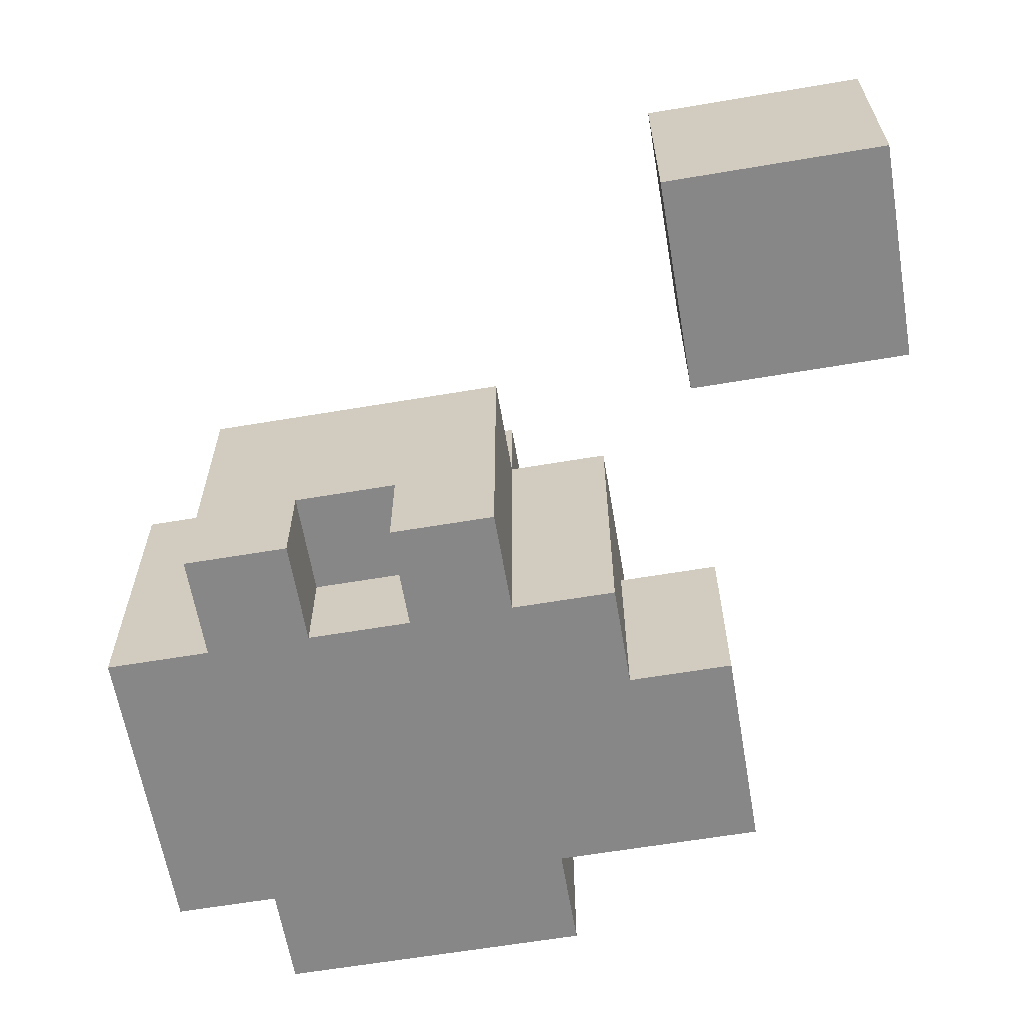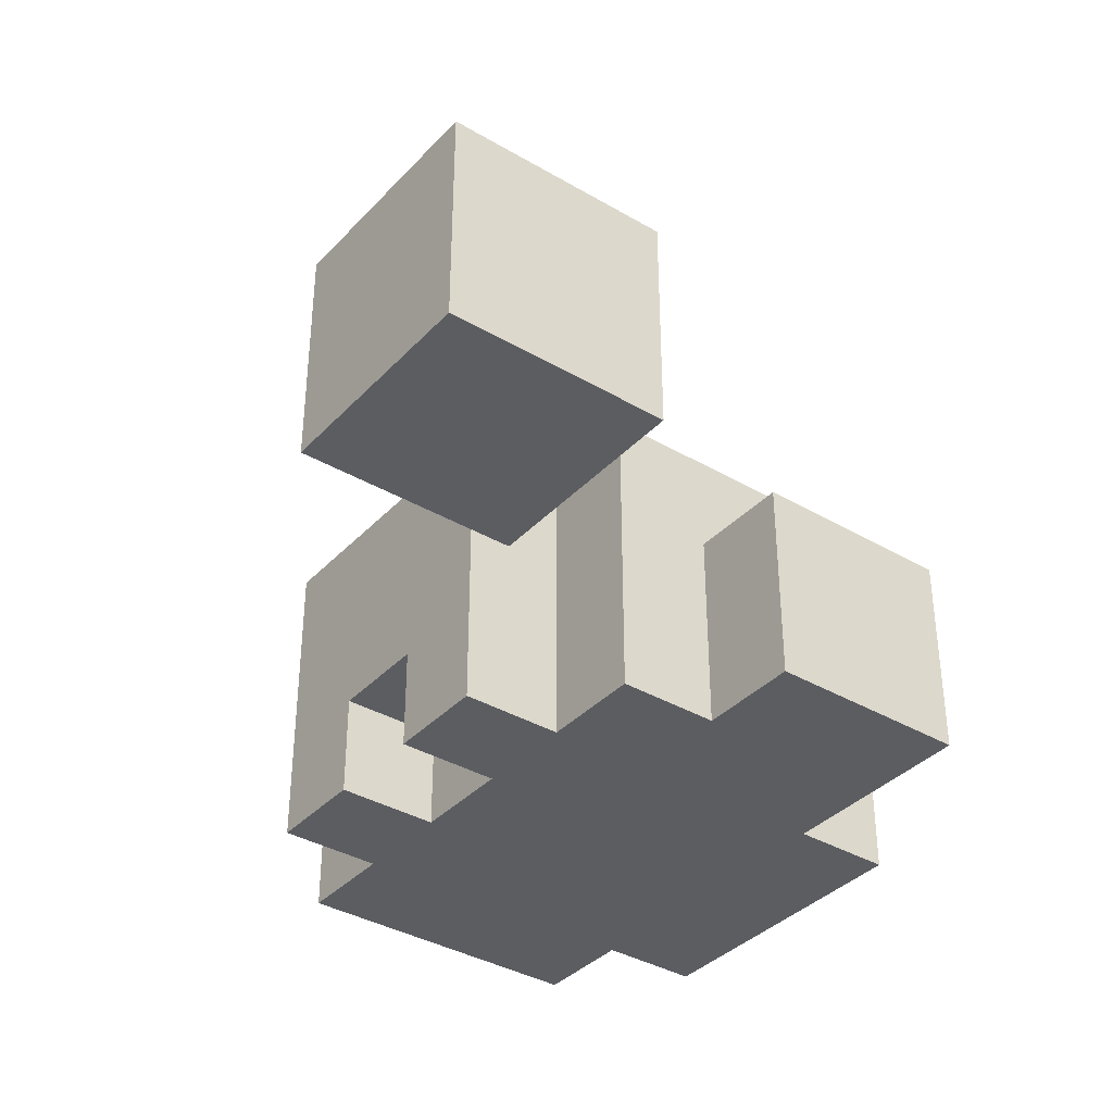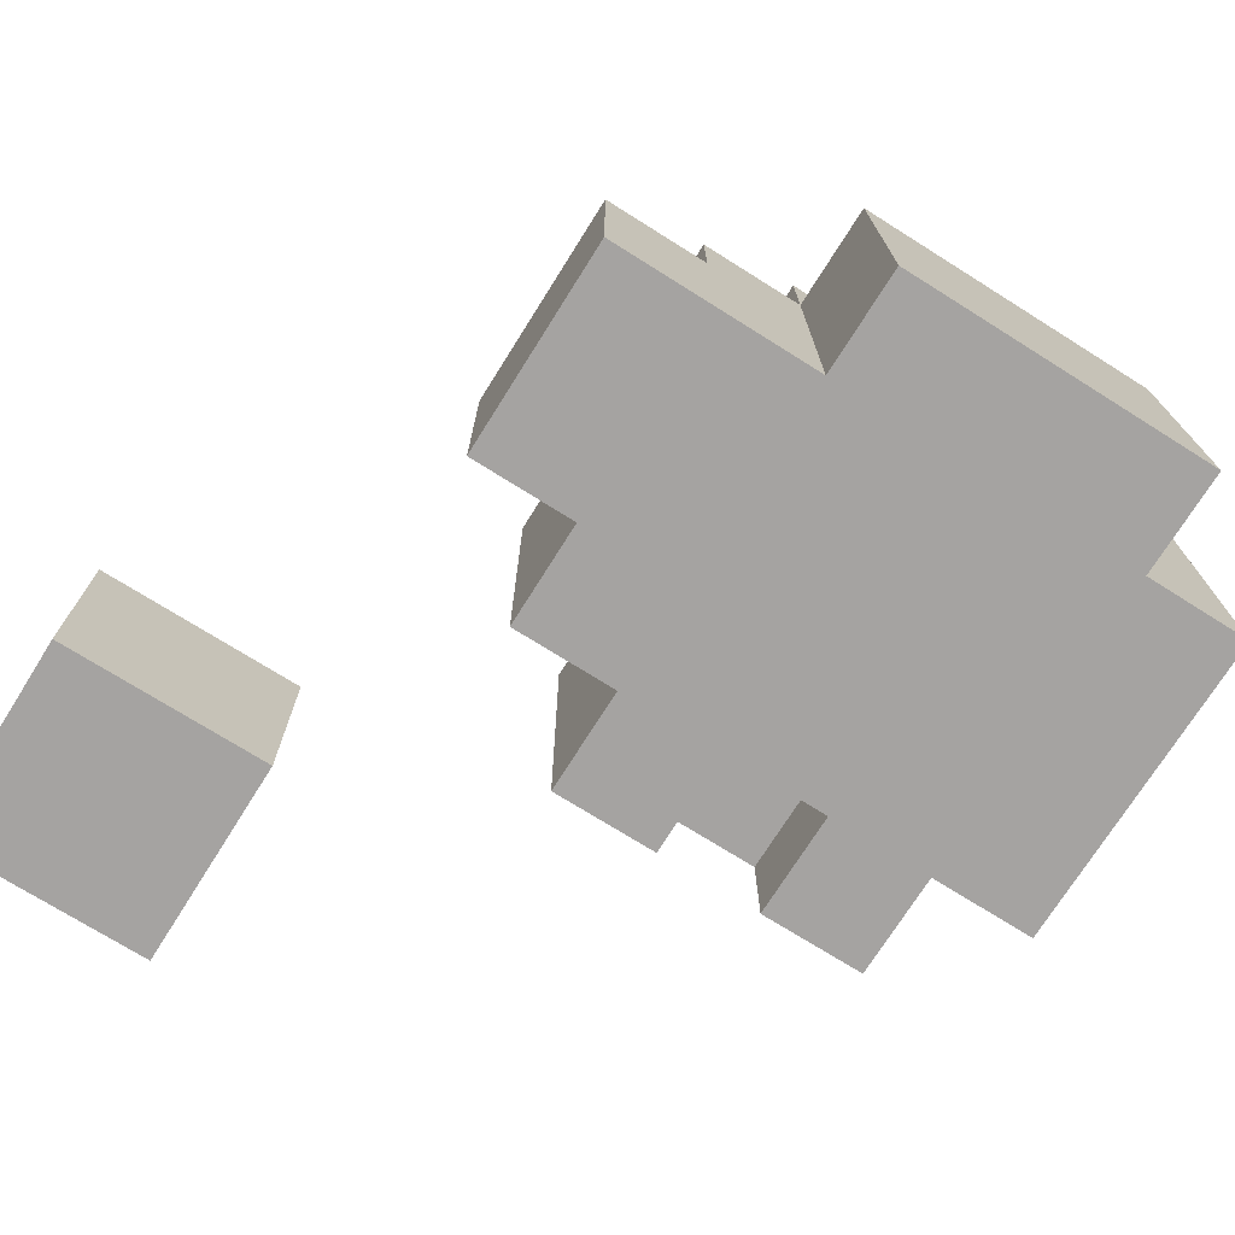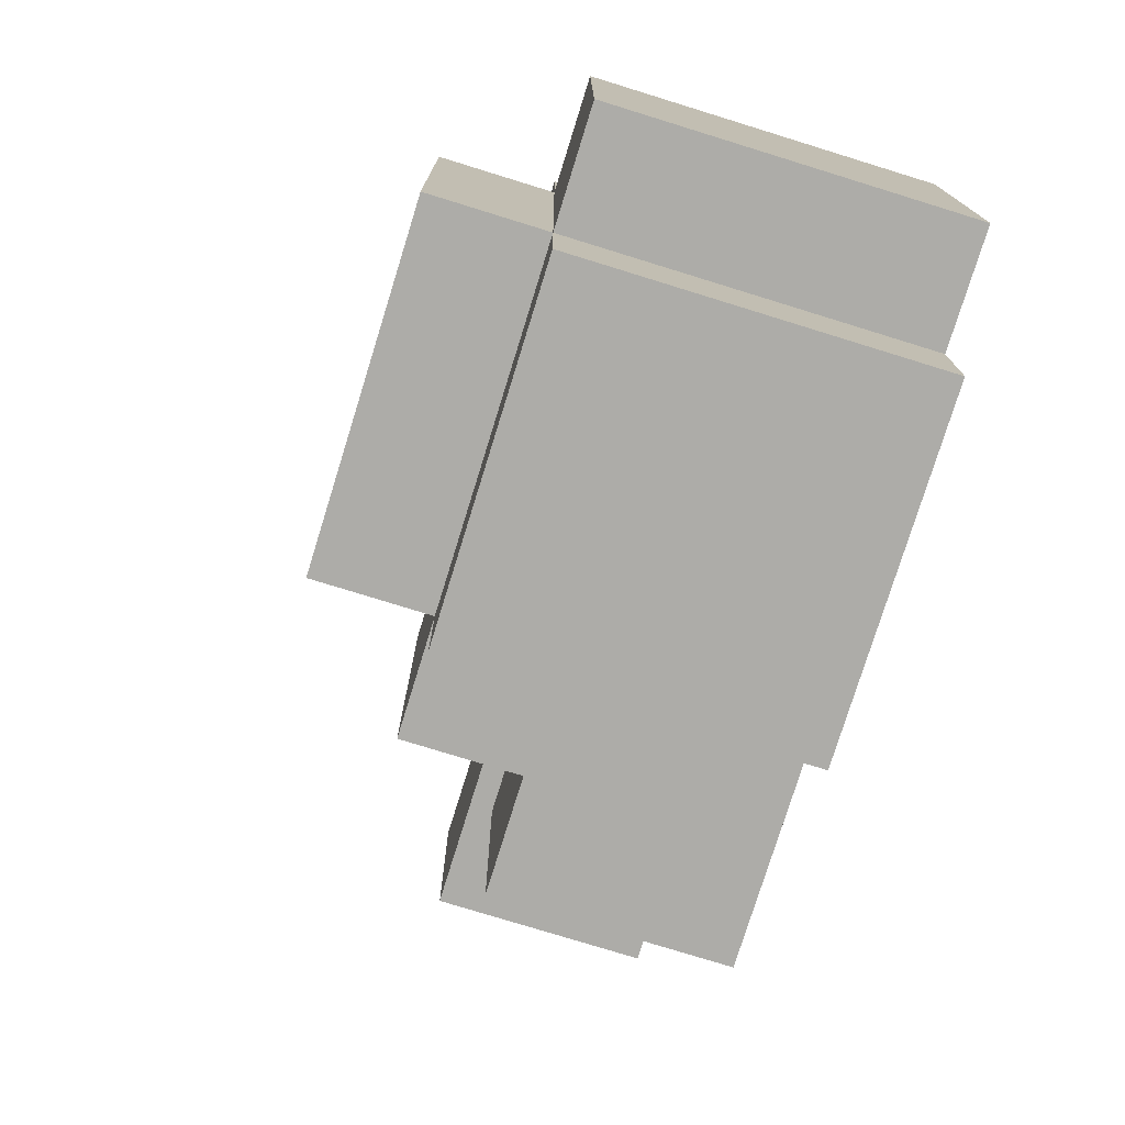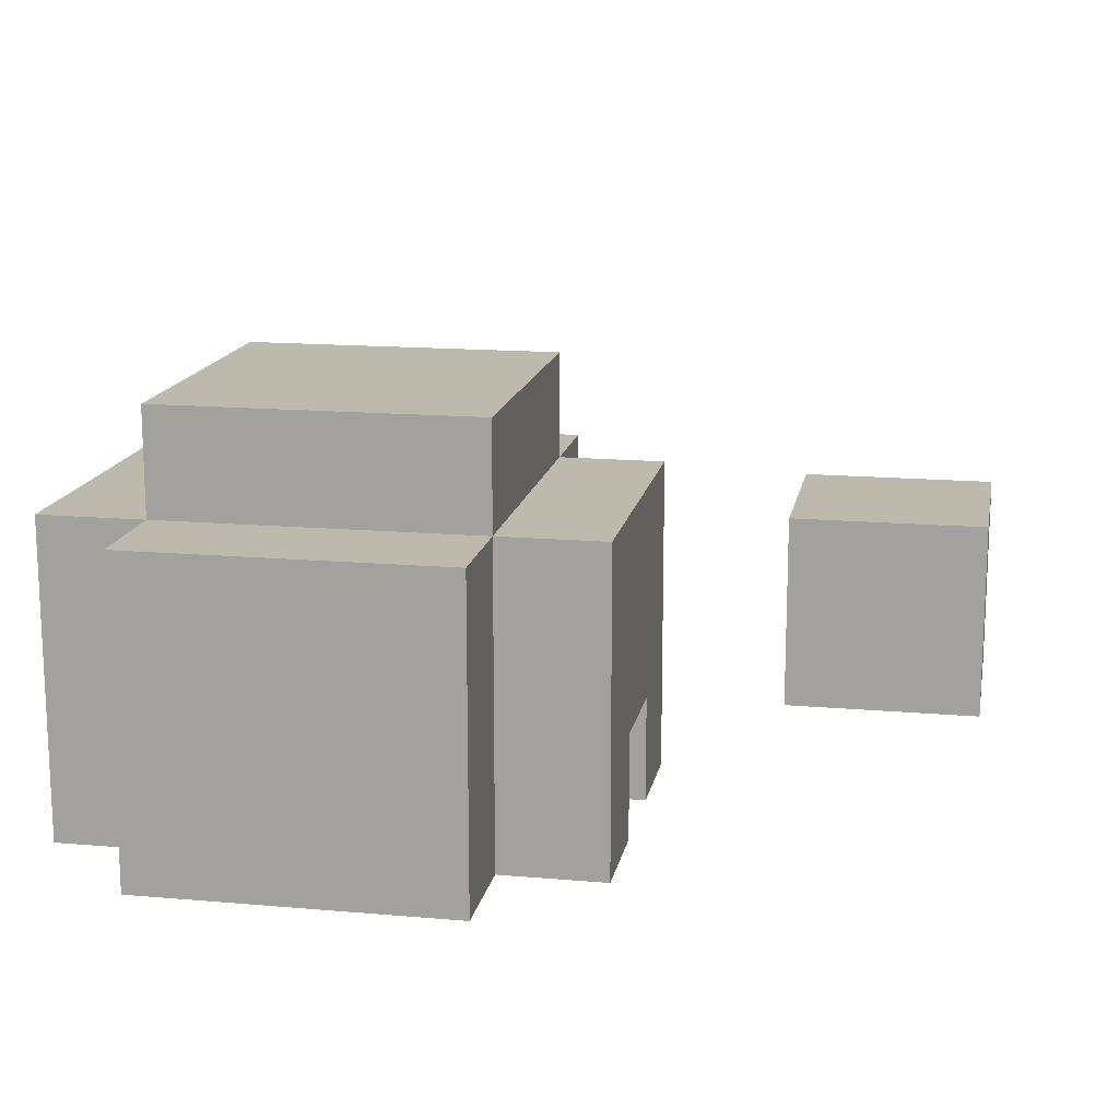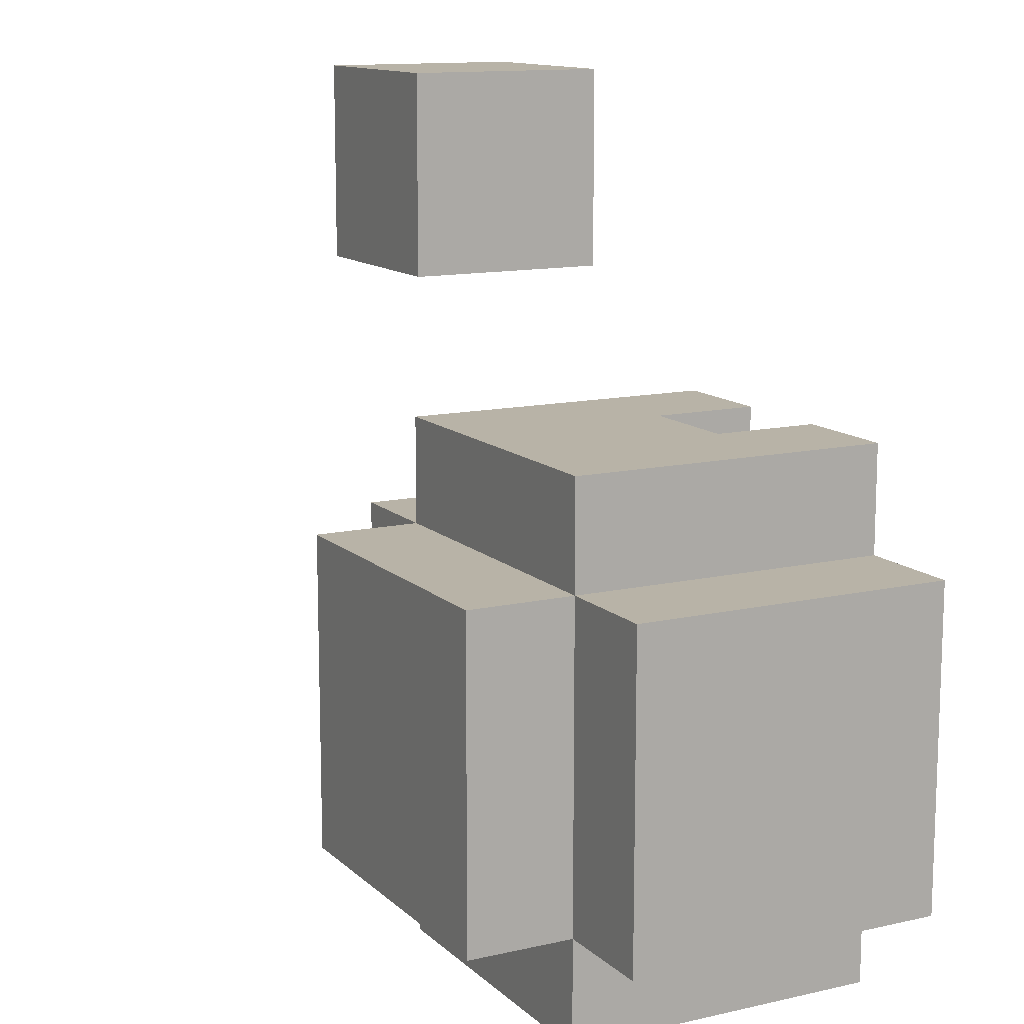
<metadata>
{"format":"obj","ext":"obj","renderer":"f3d","projection":"perspective","resolution":1024,"background":"white","views":[{"elev":-62.6,"azim":9.7,"up":"+Y"},{"elev":-36.9,"azim":52.9,"up":"+Y"},{"elev":-73.1,"azim":147.9,"up":"+Y"},{"elev":-76.7,"azim":-107.2,"up":"+Z"},{"elev":15.2,"azim":-79.4,"up":"+Y"},{"elev":12.7,"azim":-117.8,"up":"+Z"}]}
</metadata>
<code>
o
v -2.9 0.1 -4
v -2.6 0.1 -4
v -2.9 0.2 -4
v -2.6 0.2 -4
v -2.9 0.4 -4
v -2.6 0.4 -4
v -3 0.1 -3.9
v -2.9 0.1 -3.9
v -2.6 0.1 -3.9
v -2.4 0.1 -3.9
v -3 0.2 -3.9
v -2.9 0.2 -3.9
v -2.6 0.2 -3.9
v -2.4 0.2 -3.9
v -2.5 0.3 -3.9
v -2.4 0.3 -3.9
v -3 0.4 -3.9
v -2.9 0.4 -3.9
v -2.6 0.4 -3.9
v -2.5 0.4 -3.9
v -2.9 0.5 -3.9
v -2.6 0.5 -3.9
v -2.4 0.1 -3.4
v -2.2 0.1 -3.4
v -2.4 0.2 -3.4
v -2.2 0.2 -3.4
v -2.4 0.3 -3.4
v -2.2 0.3 -3.4
v -2.5 0.1 -3.7
v -2.4 0.1 -3.7
v -2.5 0.2 -3.7
v -2.4 0.2 -3.7
v -2.5 0.3 -3.7
v -2.4 0.3 -3.7
v -3 0.1 -3.6
v -2.9 0.1 -3.6
v -2.8 0.1 -3.6
v -2.7 0.1 -3.6
v -2.6 0.1 -3.6
v -2.5 0.1 -3.6
v -3 0.2 -3.6
v -2.9 0.2 -3.6
v -2.8 0.2 -3.6
v -2.7 0.2 -3.6
v -2.6 0.2 -3.6
v -2.5 0.2 -3.6
v -3 0.4 -3.6
v -2.9 0.4 -3.6
v -2.6 0.4 -3.6
v -2.5 0.4 -3.6
v -2.9 0.5 -3.6
v -2.6 0.5 -3.6
v -2.9 0.1 -3.5
v -2.8 0.1 -3.5
v -2.7 0.1 -3.5
v -2.6 0.1 -3.5
v -2.9 0.2 -3.5
v -2.8 0.2 -3.5
v -2.7 0.2 -3.5
v -2.6 0.2 -3.5
v -2.9 0.4 -3.5
v -2.6 0.4 -3.5
v -2.4 0.1 -3.2
v -2.2 0.1 -3.2
v -2.4 0.2 -3.2
v -2.3 0.2 -3.2
v -2.2 0.2 -3.2
v -2.4 0.3 -3.2
v -2.3 0.3 -3.2
v -2.2 0.3 -3.2
v -3 0.1 -3.9
v -3 0.2 -3.9
v -3 0.4 -3.9
v -3 0.1 -3.6
v -3 0.2 -3.6
v -3 0.4 -3.6
v -2.9 0.1 -4
v -2.9 0.2 -4
v -2.9 0.4 -4
v -2.9 0.1 -3.9
v -2.9 0.2 -3.9
v -2.9 0.4 -3.9
v -2.9 0.5 -3.9
v -2.9 0.1 -3.6
v -2.9 0.2 -3.6
v -2.9 0.4 -3.6
v -2.9 0.5 -3.6
v -2.9 0.1 -3.5
v -2.9 0.2 -3.5
v -2.9 0.4 -3.5
v -2.7 0.1 -3.6
v -2.7 0.2 -3.6
v -2.7 0.1 -3.5
v -2.7 0.2 -3.5
v -2.4 0.1 -3.4
v -2.4 0.2 -3.4
v -2.4 0.3 -3.4
v -2.4 0.1 -3.2
v -2.4 0.2 -3.2
v -2.4 0.3 -3.2
v -2.8 0.1 -3.6
v -2.8 0.2 -3.6
v -2.8 0.1 -3.5
v -2.8 0.2 -3.5
v -2.6 0.1 -4
v -2.6 0.2 -4
v -2.6 0.4 -4
v -2.6 0.1 -3.9
v -2.6 0.2 -3.9
v -2.6 0.4 -3.9
v -2.6 0.5 -3.9
v -2.6 0.1 -3.6
v -2.6 0.2 -3.6
v -2.6 0.4 -3.6
v -2.6 0.5 -3.6
v -2.6 0.1 -3.5
v -2.6 0.2 -3.5
v -2.6 0.4 -3.5
v -2.5 0.3 -3.9
v -2.5 0.4 -3.9
v -2.5 0.1 -3.7
v -2.5 0.2 -3.7
v -2.5 0.3 -3.7
v -2.5 0.1 -3.6
v -2.5 0.2 -3.6
v -2.5 0.4 -3.6
v -2.4 0.1 -3.9
v -2.4 0.2 -3.9
v -2.4 0.3 -3.9
v -2.4 0.1 -3.7
v -2.4 0.2 -3.7
v -2.4 0.3 -3.7
v -2.2 0.1 -3.4
v -2.2 0.2 -3.4
v -2.2 0.3 -3.4
v -2.2 0.2 -3.3
v -2.2 0.3 -3.3
v -2.2 0.1 -3.2
v -2.2 0.2 -3.2
v -2.2 0.3 -3.2
v -3 0.1 -3.9
v -3 0.1 -3.6
v -2.9 0.1 -4
v -2.9 0.1 -3.9
v -2.9 0.1 -3.6
v -2.9 0.1 -3.5
v -2.8 0.1 -3.6
v -2.8 0.1 -3.5
v -2.7 0.1 -3.6
v -2.7 0.1 -3.5
v -2.6 0.1 -4
v -2.6 0.1 -3.9
v -2.6 0.1 -3.6
v -2.6 0.1 -3.5
v -2.5 0.1 -3.7
v -2.5 0.1 -3.6
v -2.4 0.1 -3.9
v -2.4 0.1 -3.7
v -2.4 0.1 -3.4
v -2.4 0.1 -3.2
v -2.2 0.1 -3.4
v -2.2 0.1 -3.2
v -2.8 0.2 -3.6
v -2.8 0.2 -3.5
v -2.7 0.2 -3.6
v -2.7 0.2 -3.5
v -2.5 0.3 -3.9
v -2.5 0.3 -3.7
v -2.4 0.3 -3.9
v -2.4 0.3 -3.7
v -2.4 0.3 -3.4
v -2.4 0.3 -3.2
v -2.3 0.3 -3.3
v -2.3 0.3 -3.2
v -2.2 0.3 -3.4
v -2.2 0.3 -3.3
v -2.2 0.3 -3.2
v -3 0.4 -3.9
v -3 0.4 -3.6
v -2.9 0.4 -4
v -2.9 0.4 -3.9
v -2.9 0.4 -3.6
v -2.9 0.4 -3.5
v -2.6 0.4 -4
v -2.6 0.4 -3.9
v -2.6 0.4 -3.6
v -2.6 0.4 -3.5
v -2.5 0.4 -3.9
v -2.5 0.4 -3.6
v -2.9 0.5 -3.9
v -2.9 0.5 -3.6
v -2.6 0.5 -3.9
v -2.6 0.5 -3.6
f 3 2 1
f 4 2 3
f 5 4 3
f 6 4 5
f 11 8 7
f 12 8 11
f 13 10 9
f 14 10 13
f 15 14 13
f 16 14 15
f 17 12 11
f 18 12 17
f 19 15 13
f 20 15 19
f 21 19 18
f 22 19 21
f 25 24 23
f 26 24 25
f 27 26 25
f 28 26 27
f 29 30 31
f 31 30 32
f 31 32 33
f 33 32 34
f 35 36 41
f 41 36 42
f 37 38 43
f 43 38 44
f 39 40 45
f 45 40 46
f 41 42 47
f 47 42 48
f 45 46 49
f 49 46 50
f 48 49 51
f 51 49 52
f 53 54 57
f 57 54 58
f 55 56 59
f 59 56 60
f 57 58 61
f 58 59 61
f 59 60 61
f 61 60 62
f 63 64 65
f 65 64 66
f 66 64 67
f 65 66 68
f 66 67 69
f 68 66 69
f 69 67 70
f 74 72 71
f 75 73 72
f 75 72 74
f 76 73 75
f 80 78 77
f 81 79 78
f 81 78 80
f 82 79 81
f 86 83 82
f 87 83 86
f 88 85 84
f 89 86 85
f 89 85 88
f 90 86 89
f 93 92 91
f 94 92 93
f 98 96 95
f 99 97 96
f 99 96 98
f 100 97 99
f 101 102 103
f 103 102 104
f 105 106 108
f 106 107 109
f 108 106 109
f 109 107 110
f 110 111 114
f 114 111 115
f 112 113 116
f 113 114 117
f 116 113 117
f 117 114 118
f 119 120 123
f 121 122 124
f 122 123 125
f 124 122 125
f 123 120 126
f 125 123 126
f 127 128 130
f 128 129 131
f 130 128 131
f 131 129 132
f 133 134 136
f 134 135 136
f 136 135 137
f 133 136 138
f 136 137 139
f 138 136 139
f 139 137 140
f 144 142 141
f 145 142 144
f 147 144 143
f 147 146 145
f 147 145 144
f 148 146 147
f 149 147 143
f 151 149 143
f 151 150 149
f 152 150 151
f 153 150 152
f 154 150 153
f 155 153 152
f 156 153 155
f 157 155 152
f 158 155 157
f 161 160 159
f 162 160 161
f 165 164 163
f 166 164 165
f 167 168 169
f 169 168 170
f 171 172 173
f 173 172 174
f 171 173 175
f 173 174 176
f 175 173 176
f 176 174 177
f 178 179 181
f 181 179 182
f 180 181 184
f 184 181 185
f 182 183 186
f 186 183 187
f 185 186 188
f 188 186 189
f 190 191 192
f 192 191 193

</code>
